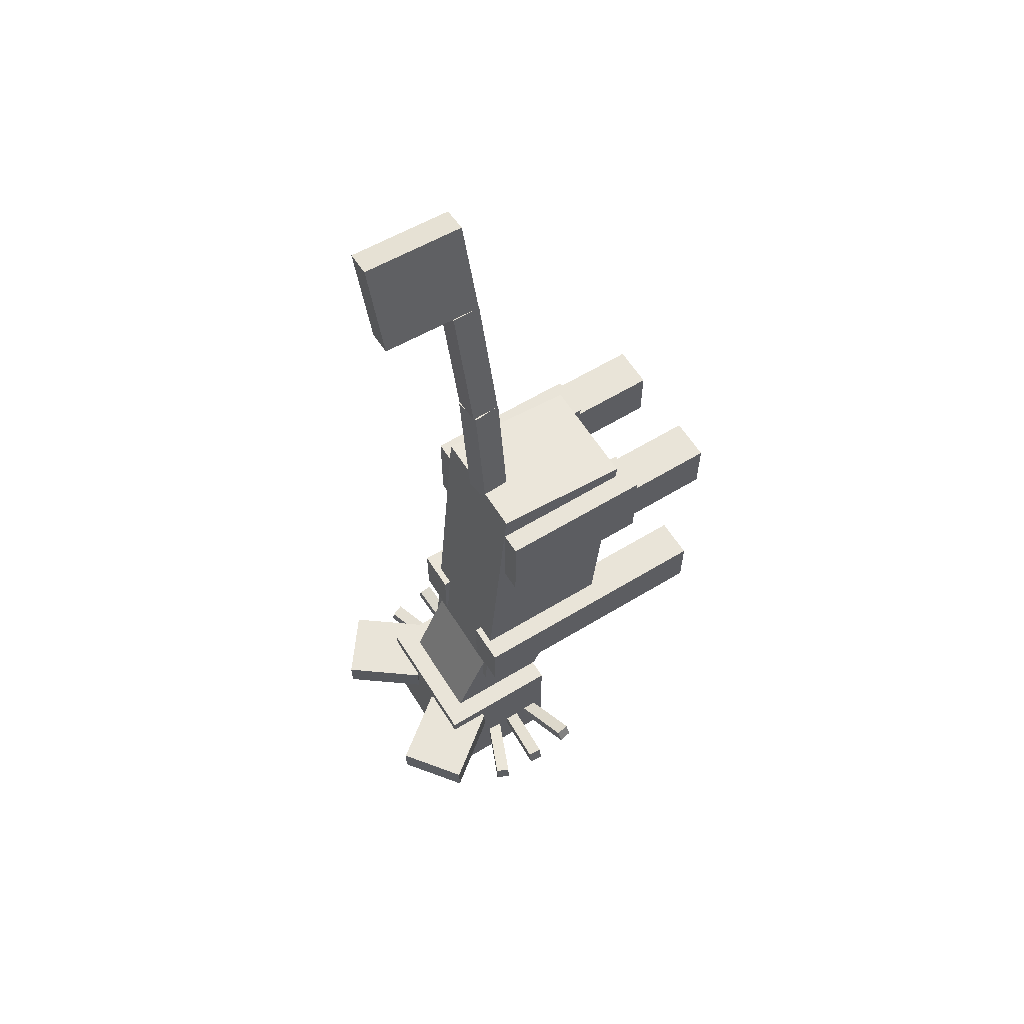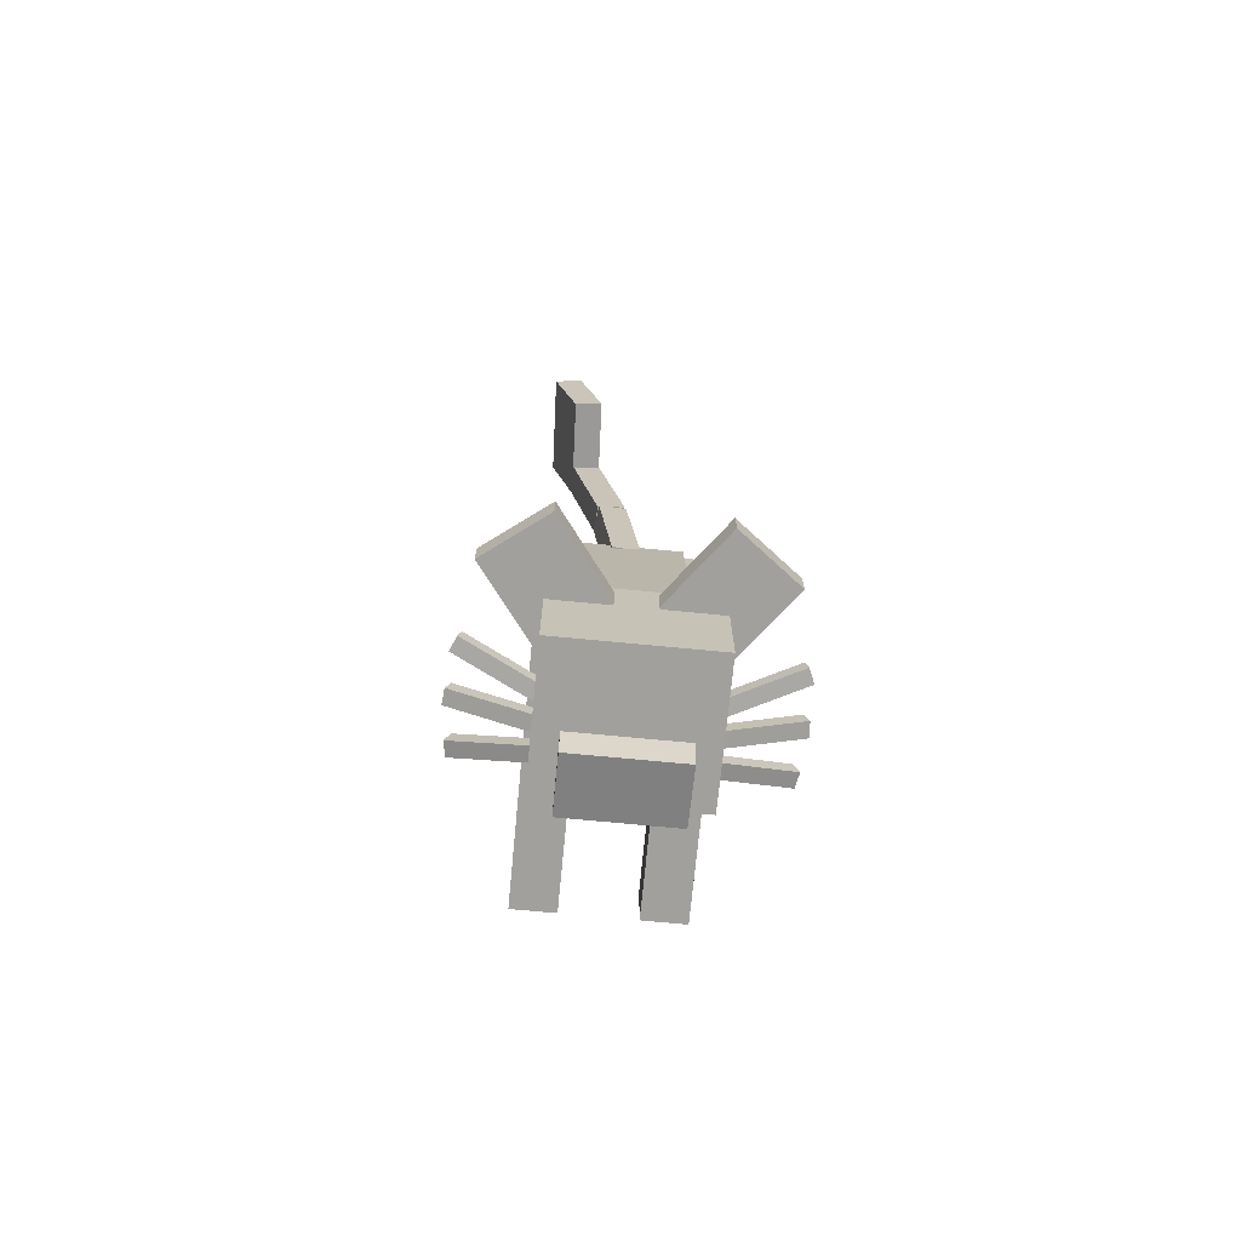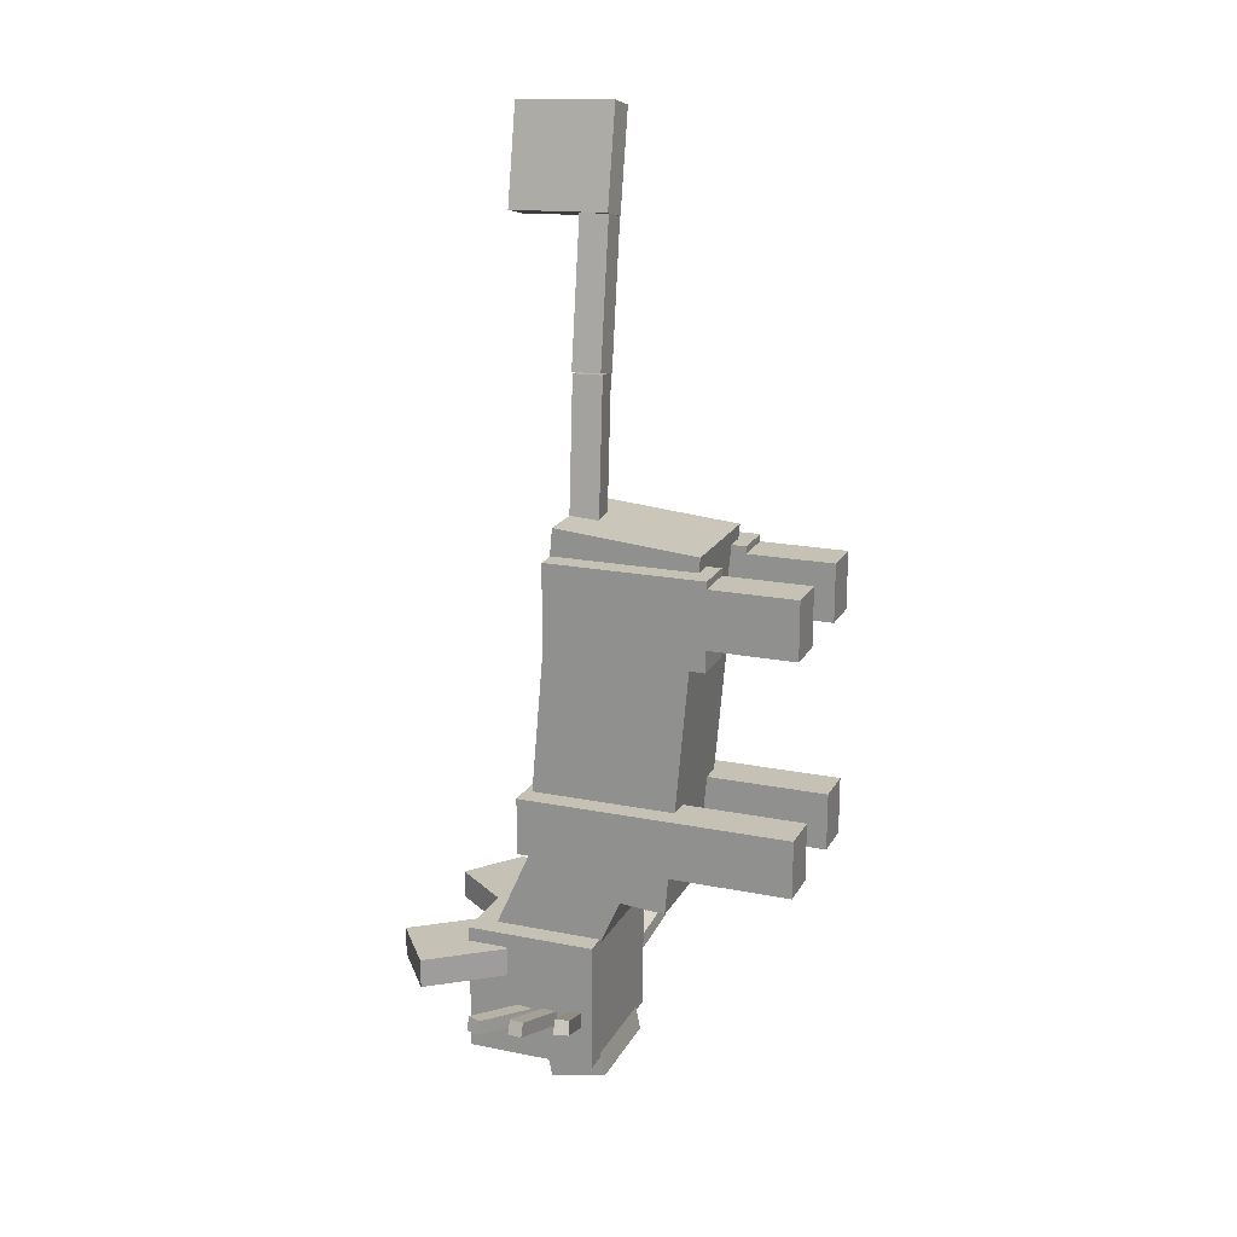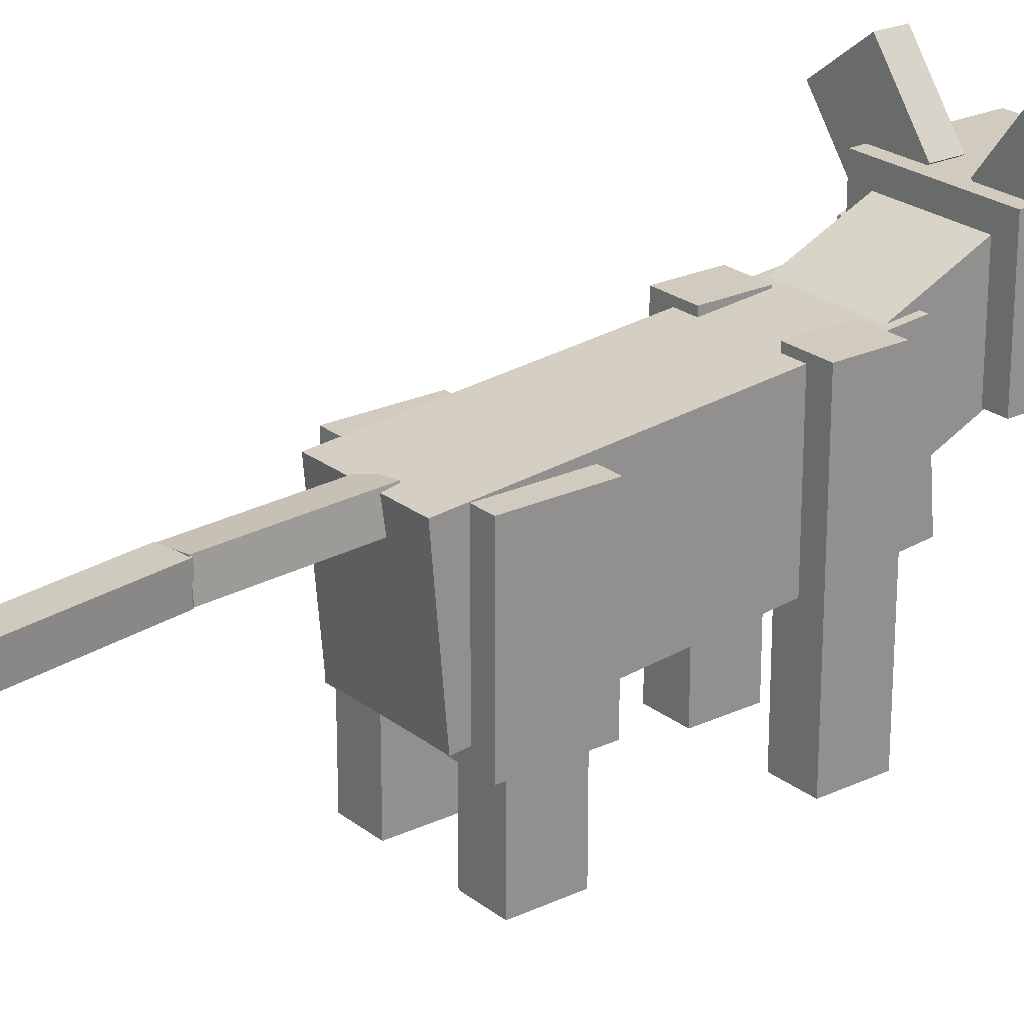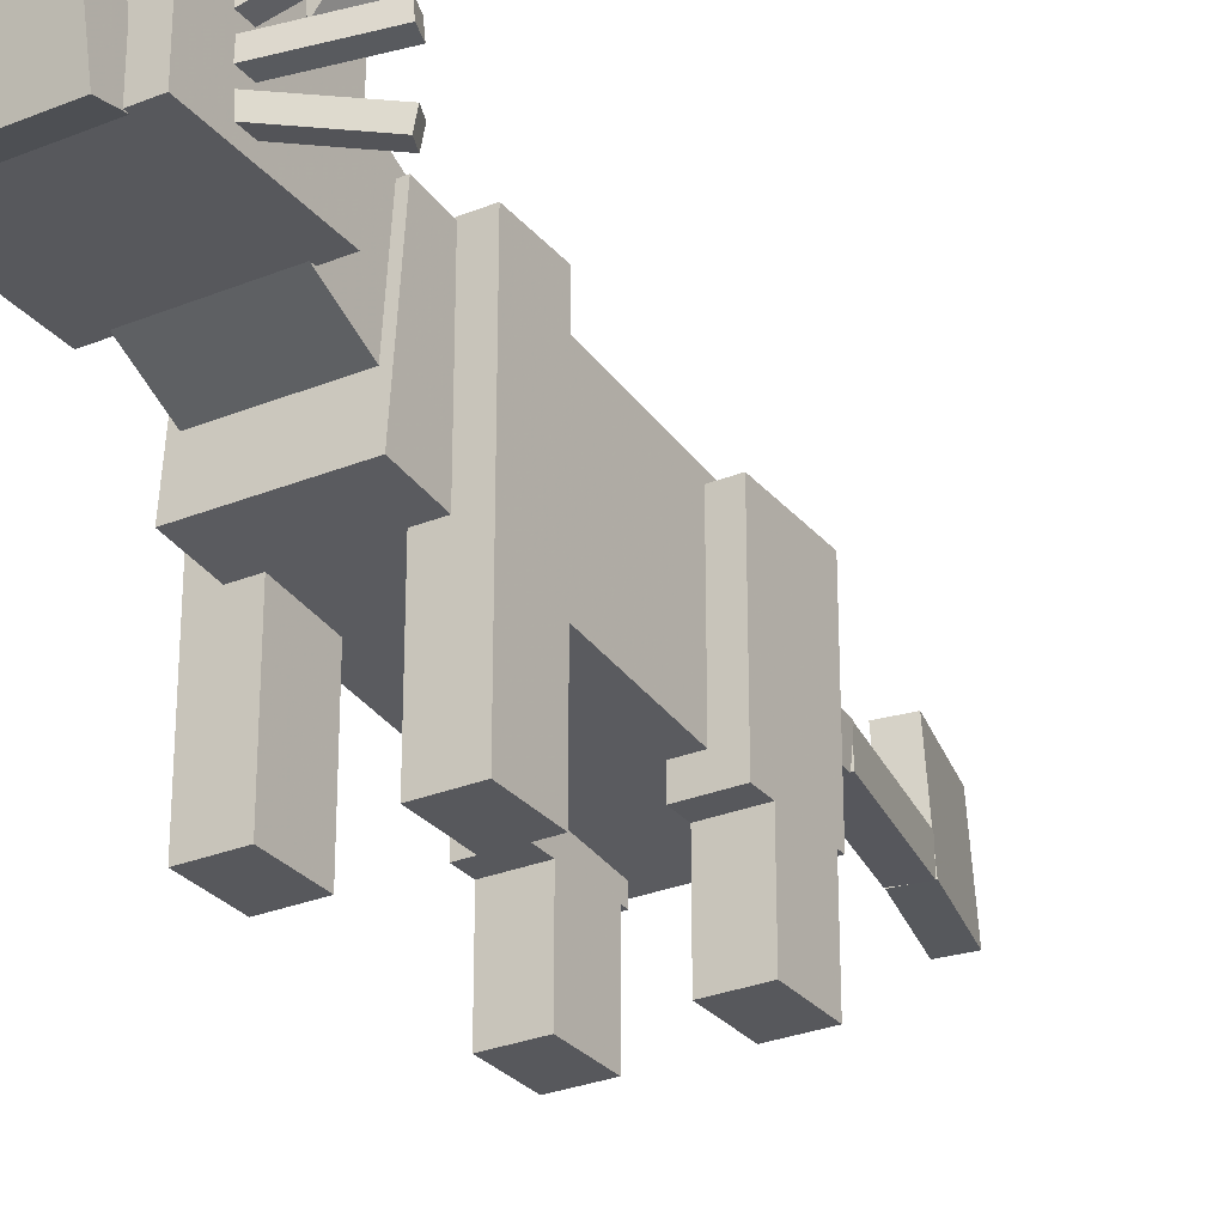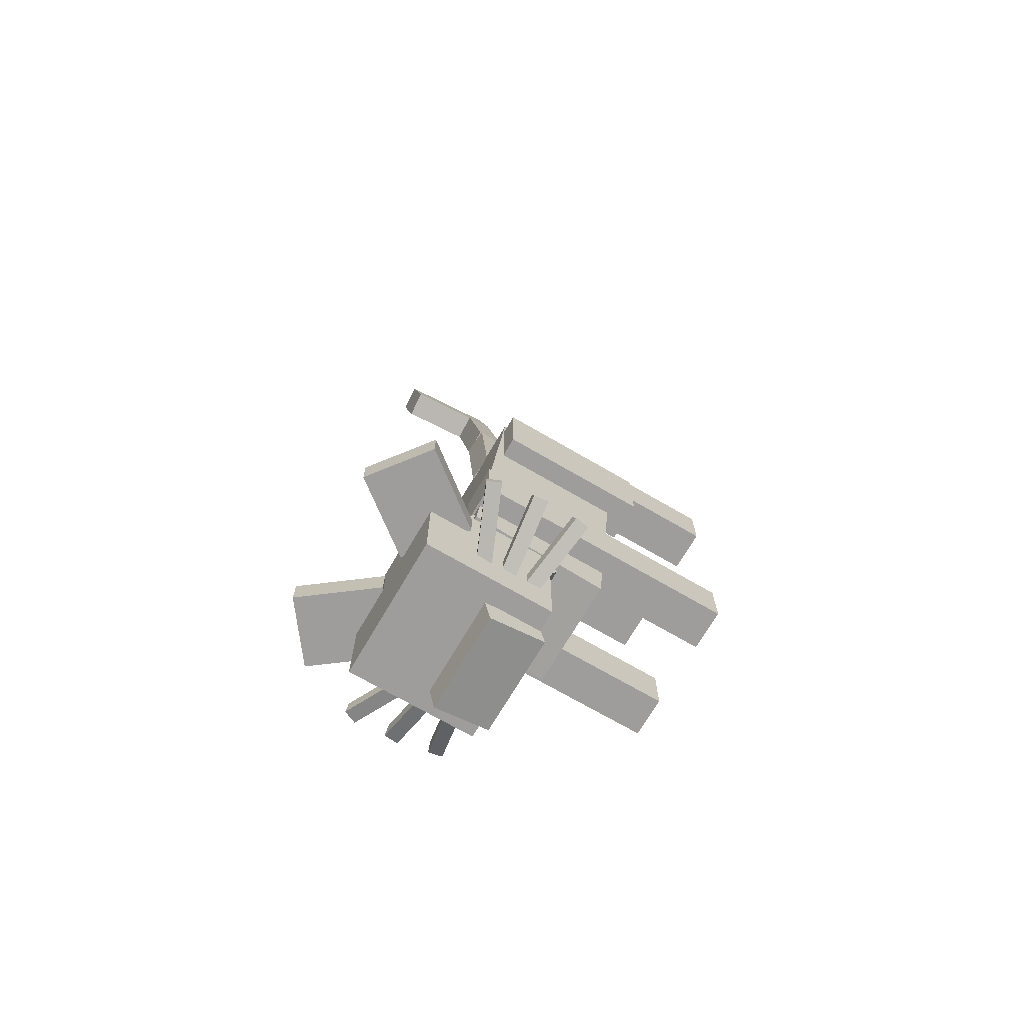
<metadata>
{"format":"obj","ext":"obj","renderer":"f3d","projection":"perspective","resolution":1024,"background":"white","views":[{"elev":60.3,"azim":-121.9,"up":"+Z"},{"elev":-71.6,"azim":174.5,"up":"+Z"},{"elev":18.8,"azim":-69.1,"up":"+Z"},{"elev":23.6,"azim":52.0,"up":"+Y"},{"elev":-28.5,"azim":-148.6,"up":"+Y"},{"elev":-70.4,"azim":-120.3,"up":"+Z"}]}
</metadata>
<code>
o hr
v 0.3438 -1.125 0.4375
v 0.1562 -1.125 0.4375
v 0.1562 -0.4375 0.4375
v 0.3438 -0.4375 0.4375
v 0.1562 -1.125 0.8125
v 0.3438 -1.125 0.8125
v 0.3438 -0.4375 0.8125
v 0.1562 -0.4375 0.8125
f 1 2 3 4
f 5 6 7 8
f 4 3 8 7
f 6 5 2 1
f 6 1 4 7
f 2 5 8 3
o lower
v 0.3438 -1.5 0.5312
v 0.1562 -1.5 0.5312
v 0.1562 -1.125 0.5312
v 0.3438 -1.125 0.5312
v 0.1562 -1.5 0.7812
v 0.3438 -1.5 0.7812
v 0.3438 -1.125 0.7812
v 0.1562 -1.125 0.7812
f 9 10 11 12
f 13 14 15 16
f 12 11 16 15
f 14 13 10 9
f 14 9 12 15
f 10 13 16 11
o tail
v 0.1294 -0.5504 1.491
v 0.005536 -0.5623 1.503
v -0.05593 -0.5682 0.8812
v 0.06789 -0.5563 0.8688
v -0.006423 -0.4378 1.503
v 0.1174 -0.4259 1.491
v 0.05593 -0.4318 0.8688
v -0.06789 -0.4437 0.8812
f 17 18 19 20
f 21 22 23 24
f 20 19 24 23
f 22 21 18 17
f 22 17 20 23
f 18 21 24 19
o main
v 0.2432 -0.5453 2.099
v 0.1205 -0.5447 2.123
v 5.6e-05 -0.5563 1.51
v 0.1227 -0.5569 1.486
v 0.1207 -0.4197 2.121
v 0.2433 -0.4203 2.097
v 0.1229 -0.4319 1.484
v 0.00022 -0.4313 1.508
f 25 26 27 28
f 29 30 31 32
f 28 27 32 31
f 30 29 26 25
f 30 25 28 31
f 26 29 32 27
o main
v 0.3442 -0.5404 2.522
v 0.223 -0.5335 2.552
v 0.1182 -0.5415 2.127
v 0.2394 -0.5484 2.097
v 0.2446 -0.0967 2.538
v 0.3658 -0.1036 2.508
v 0.261 -0.1116 2.084
v 0.1398 -0.1047 2.113
f 33 34 35 36
f 37 38 39 40
f 36 35 40 39
f 38 37 34 33
f 38 33 36 39
f 34 37 40 35
o hl
v -0.1562 -1.125 0.4375
v -0.3438 -1.125 0.4375
v -0.3438 -0.4375 0.4375
v -0.1562 -0.4375 0.4375
v -0.3438 -1.125 0.8125
v -0.1562 -1.125 0.8125
v -0.1562 -0.4375 0.8125
v -0.3438 -0.4375 0.8125
f 41 42 43 44
f 45 46 47 48
f 44 43 48 47
f 46 45 42 41
f 46 41 44 47
f 42 45 48 43
o lower
v -0.1562 -1.5 0.5312
v -0.3438 -1.5 0.5312
v -0.3438 -1.125 0.5312
v -0.1562 -1.125 0.5312
v -0.3438 -1.5 0.7812
v -0.1562 -1.5 0.7812
v -0.1562 -1.125 0.7812
v -0.3438 -1.125 0.7812
f 49 50 51 52
f 53 54 55 56
f 52 51 56 55
f 54 53 50 49
f 54 49 52 55
f 50 53 56 51
o neck
v 0.2188 -0.559 -1.046
v -0.2188 -0.559 -1.046
v -0.2188 -0.1593 -0.8678
v 0.2188 -0.1593 -0.8678
v -0.2188 -0.7623 -0.589
v 0.2188 -0.7623 -0.589
v 0.2188 -0.3627 -0.411
v -0.2188 -0.3627 -0.411
f 57 58 59 60
f 61 62 63 64
f 60 59 64 63
f 62 61 58 57
f 62 57 60 63
f 58 61 64 59
o head
v 0.3125 -0.6306 -1.427
v -0.3125 -0.6306 -1.427
v -0.3125 -0.06813 -1.427
v 0.3125 -0.06813 -1.427
v -0.3125 -0.6306 -0.8649
v 0.3125 -0.6306 -0.8649
v 0.3125 -0.06813 -0.8649
v -0.3125 -0.06813 -0.8649
f 65 66 67 68
f 69 70 71 72
f 68 67 72 71
f 70 69 66 65
f 70 65 68 71
f 66 69 72 67
o main
v 0.2188 -0.6517 -1.513
v -0.2188 -0.6517 -1.513
v -0.2188 -0.4067 -1.562
v 0.2188 -0.4067 -1.562
v -0.2188 -0.6269 -1.39
v 0.2188 -0.6269 -1.39
v 0.2188 -0.3819 -1.44
v -0.2188 -0.3819 -1.44
f 73 74 75 76
f 77 78 79 80
f 76 75 80 79
f 78 77 74 73
f 78 73 76 79
f 74 77 80 75
o main
v -0.07524 -0.06155 -1.052
v -0.324 -0.2507 -1.052
v -0.551 0.04787 -1.052
v -0.3022 0.237 -1.052
v -0.324 -0.2507 -0.9274
v -0.07524 -0.06155 -0.9274
v -0.3022 0.237 -0.9274
v -0.551 0.04787 -0.9274
f 81 82 83 84
f 85 86 87 88
f 84 83 88 87
f 86 85 82 81
f 86 81 84 87
f 82 85 88 83
o main
v 0.324 -0.2507 -1.052
v 0.07524 -0.06155 -1.052
v 0.3022 0.237 -1.052
v 0.551 0.04787 -1.052
v 0.07524 -0.06155 -0.9274
v 0.324 -0.2507 -0.9274
v 0.551 0.04787 -0.9274
v 0.3022 0.237 -0.9274
f 89 90 91 92
f 93 94 95 96
f 92 91 96 95
f 94 93 90 89
f 94 89 92 95
f 90 93 96 91
o main
v -0.2679 -0.3757 -1.27
v -0.6064 -0.2326 -1.196
v -0.5821 -0.175 -1.196
v -0.2435 -0.3182 -1.27
v -0.595 -0.2374 -1.135
v -0.2565 -0.3806 -1.209
v -0.2321 -0.323 -1.209
v -0.5706 -0.1799 -1.135
f 97 98 99 100
f 101 102 103 104
f 100 99 104 103
f 102 101 98 97
f 102 97 100 103
f 98 101 104 99
o main
v -0.2623 -0.4733 -1.27
v -0.6188 -0.4375 -1.159
v -0.6125 -0.3753 -1.159
v -0.2561 -0.4111 -1.27
v -0.6004 -0.4394 -1.099
v -0.2439 -0.4751 -1.21
v -0.2377 -0.413 -1.21
v -0.5941 -0.3772 -1.099
f 105 106 107 108
f 109 110 111 112
f 108 107 112 111
f 110 109 106 105
f 110 105 108 111
f 106 109 112 107
o main
v -0.2557 -0.5699 -1.269
v -0.5942 -0.6385 -1.123
v -0.6066 -0.5773 -1.123
v -0.2681 -0.5087 -1.269
v -0.5704 -0.6337 -1.065
v -0.2319 -0.5651 -1.211
v -0.2443 -0.5038 -1.211
v -0.5828 -0.5725 -1.065
f 113 114 115 116
f 117 118 119 120
f 116 115 120 119
f 118 117 114 113
f 118 113 116 119
f 114 117 120 115
o main
v 0.6064 -0.2326 -1.196
v 0.2679 -0.3757 -1.27
v 0.2435 -0.3182 -1.27
v 0.5821 -0.175 -1.196
v 0.2565 -0.3806 -1.209
v 0.595 -0.2374 -1.135
v 0.5706 -0.1799 -1.135
v 0.2321 -0.323 -1.209
f 121 122 123 124
f 125 126 127 128
f 124 123 128 127
f 126 125 122 121
f 126 121 124 127
f 122 125 128 123
o main
v 0.6188 -0.4375 -1.159
v 0.2623 -0.4733 -1.27
v 0.2561 -0.4111 -1.27
v 0.6125 -0.3753 -1.159
v 0.2439 -0.4751 -1.21
v 0.6004 -0.4394 -1.099
v 0.5941 -0.3772 -1.099
v 0.2377 -0.413 -1.21
f 129 130 131 132
f 133 134 135 136
f 132 131 136 135
f 134 133 130 129
f 134 129 132 135
f 130 133 136 131
o main
v 0.5942 -0.6385 -1.123
v 0.2557 -0.5699 -1.269
v 0.2681 -0.5087 -1.269
v 0.6066 -0.5773 -1.123
v 0.2319 -0.5651 -1.211
v 0.5704 -0.6337 -1.065
v 0.5828 -0.5725 -1.065
v 0.2443 -0.5038 -1.211
f 137 138 139 140
f 141 142 143 144
f 140 139 144 143
f 142 141 138 137
f 142 137 140 143
f 138 141 144 139
o body
v 0.25 -1.067 0.876
v -0.25 -1.067 0.876
v -0.25 -0.9307 -0.6805
v 0.25 -0.9307 -0.6805
v -0.25 -0.4443 0.9305
v 0.25 -0.4443 0.9305
v 0.25 -0.3081 -0.626
v -0.25 -0.3081 -0.626
f 145 146 147 148
f 149 150 151 152
f 148 147 152 151
f 150 149 146 145
f 150 145 148 151
f 146 149 152 147
o fl
v -0.1562 -1.5 -0.4688
v -0.3438 -1.5 -0.4688
v -0.3438 -0.3125 -0.4688
v -0.1562 -0.3125 -0.4688
v -0.3438 -1.5 -0.2188
v -0.1562 -1.5 -0.2188
v -0.1562 -0.3125 -0.2188
v -0.3438 -0.3125 -0.2188
f 153 154 155 156
f 157 158 159 160
f 156 155 160 159
f 158 157 154 153
f 158 153 156 159
f 154 157 160 155
o fr
v 0.3438 -1.5 -0.4688
v 0.1562 -1.5 -0.4688
v 0.1562 -0.3125 -0.4688
v 0.3438 -0.3125 -0.4688
v 0.1562 -1.5 -0.2188
v 0.3438 -1.5 -0.2188
v 0.3438 -0.3125 -0.2188
v 0.1562 -0.3125 -0.2188
f 161 162 163 164
f 165 166 167 168
f 164 163 168 167
f 166 165 162 161
f 166 161 164 167
f 162 165 168 163

</code>
